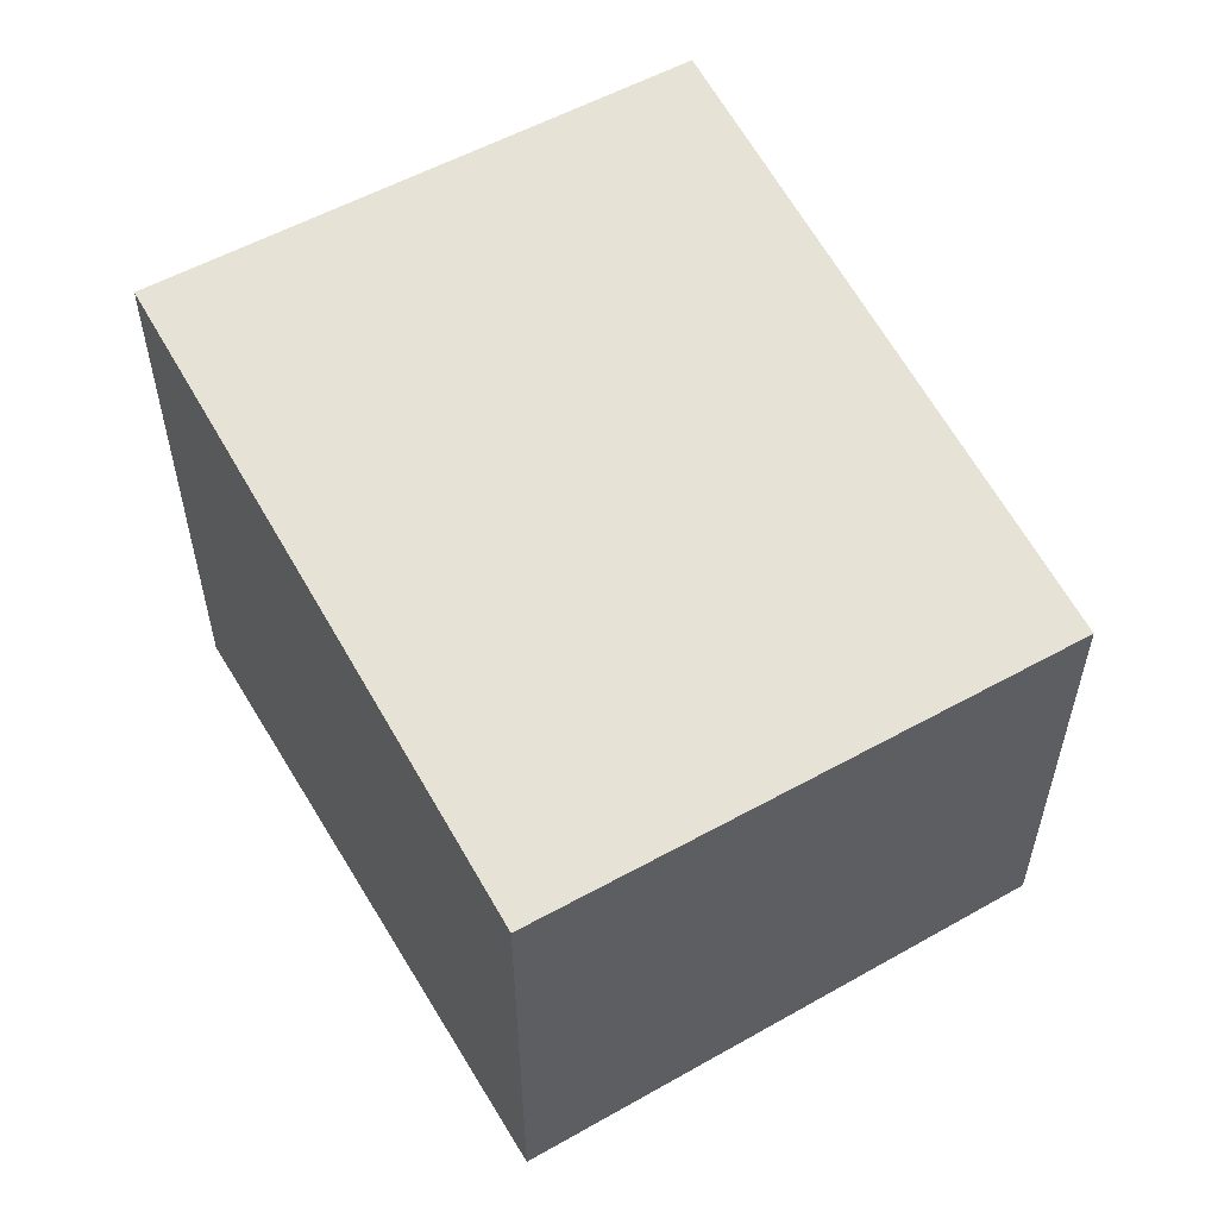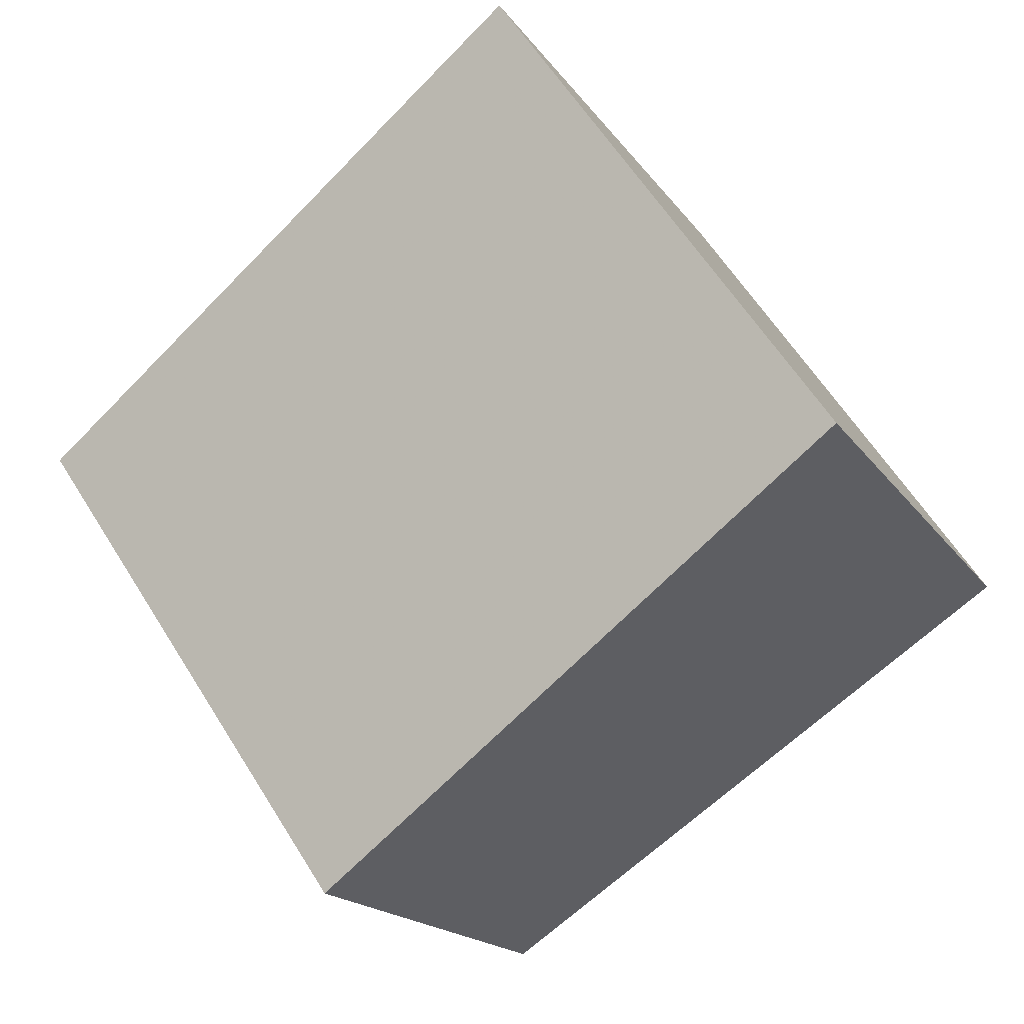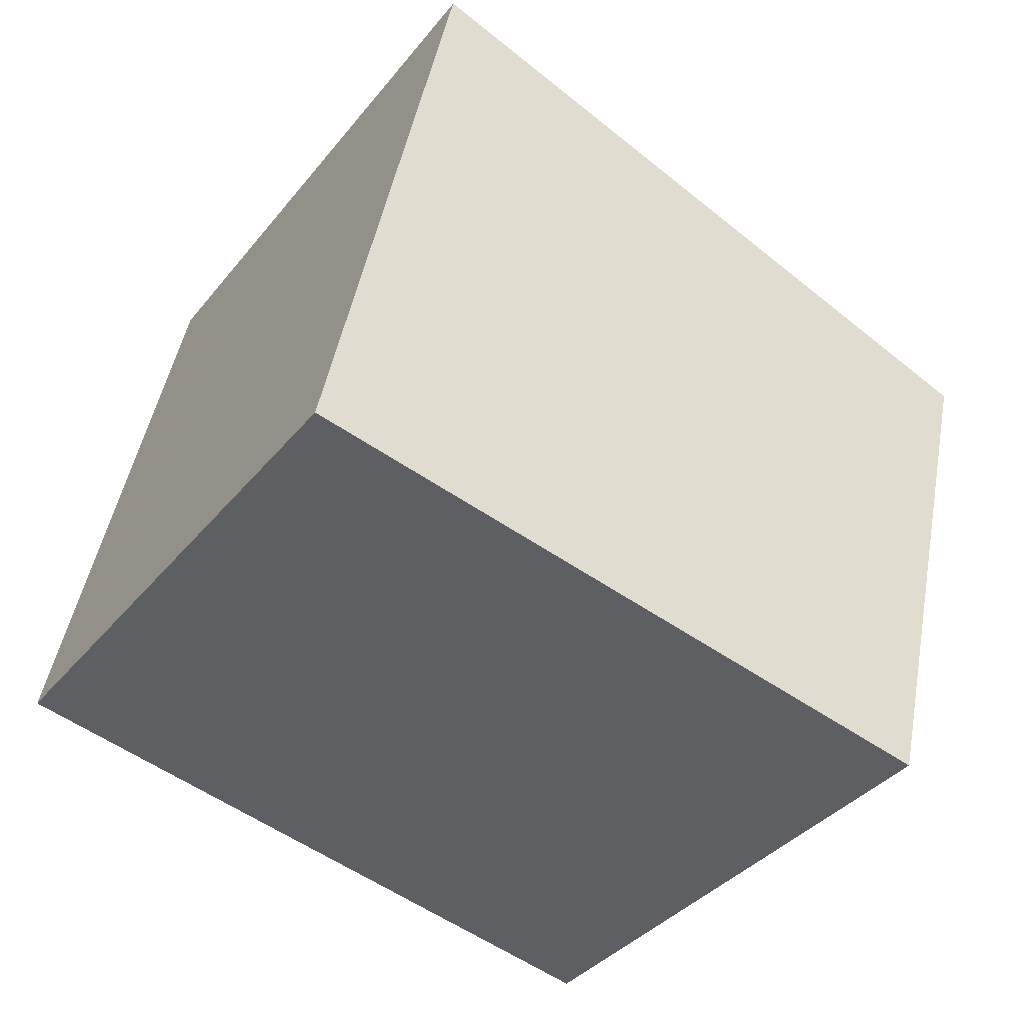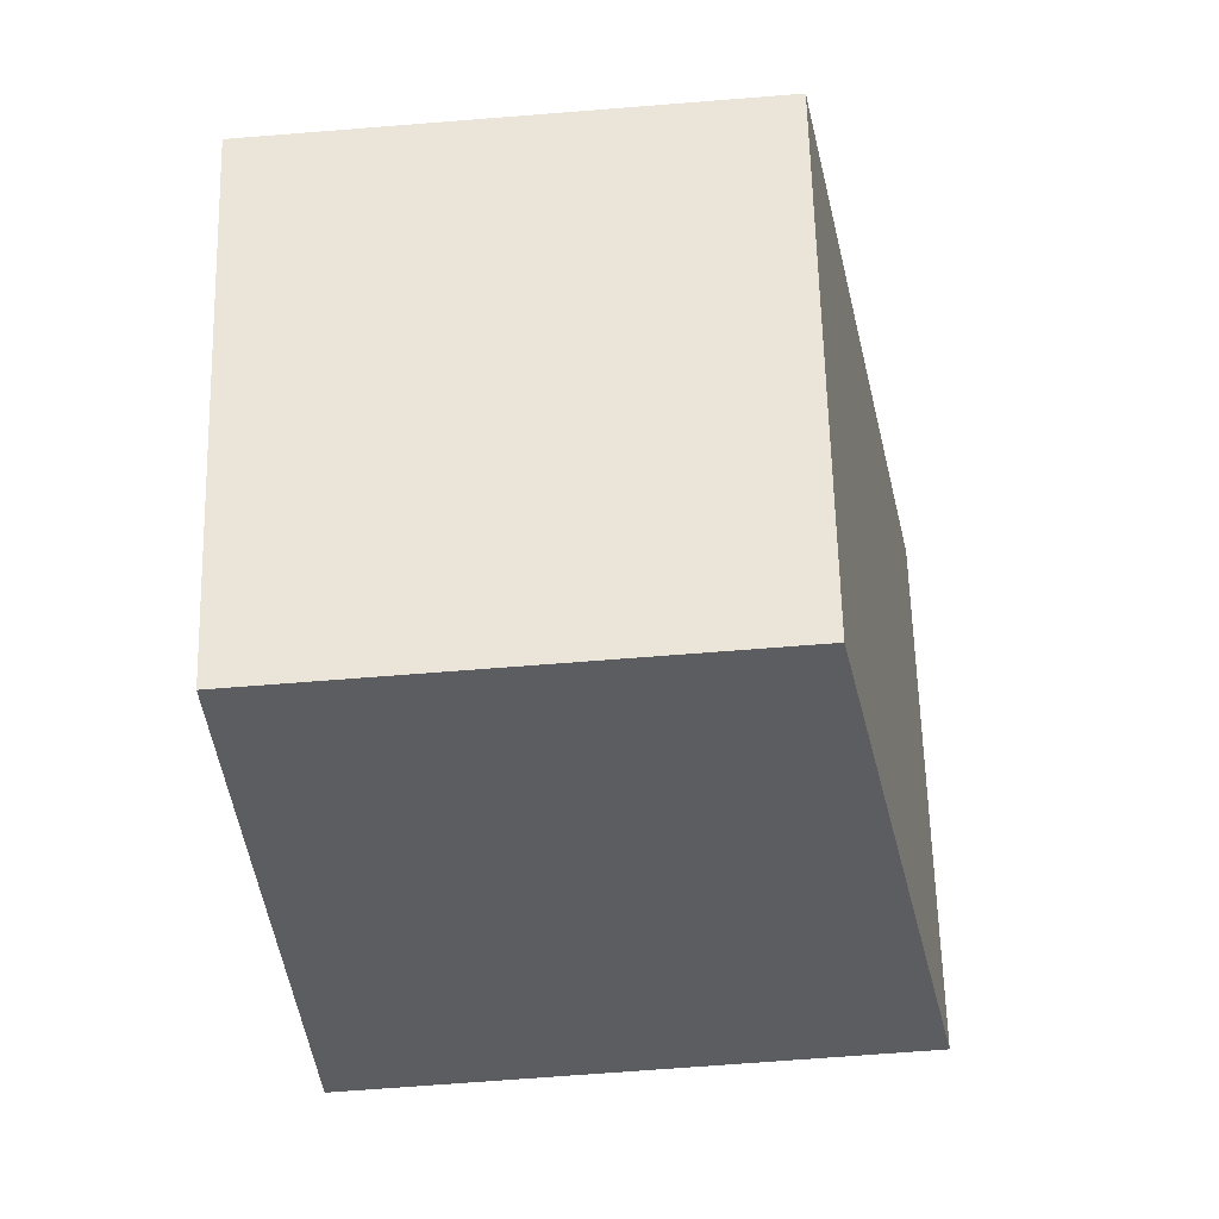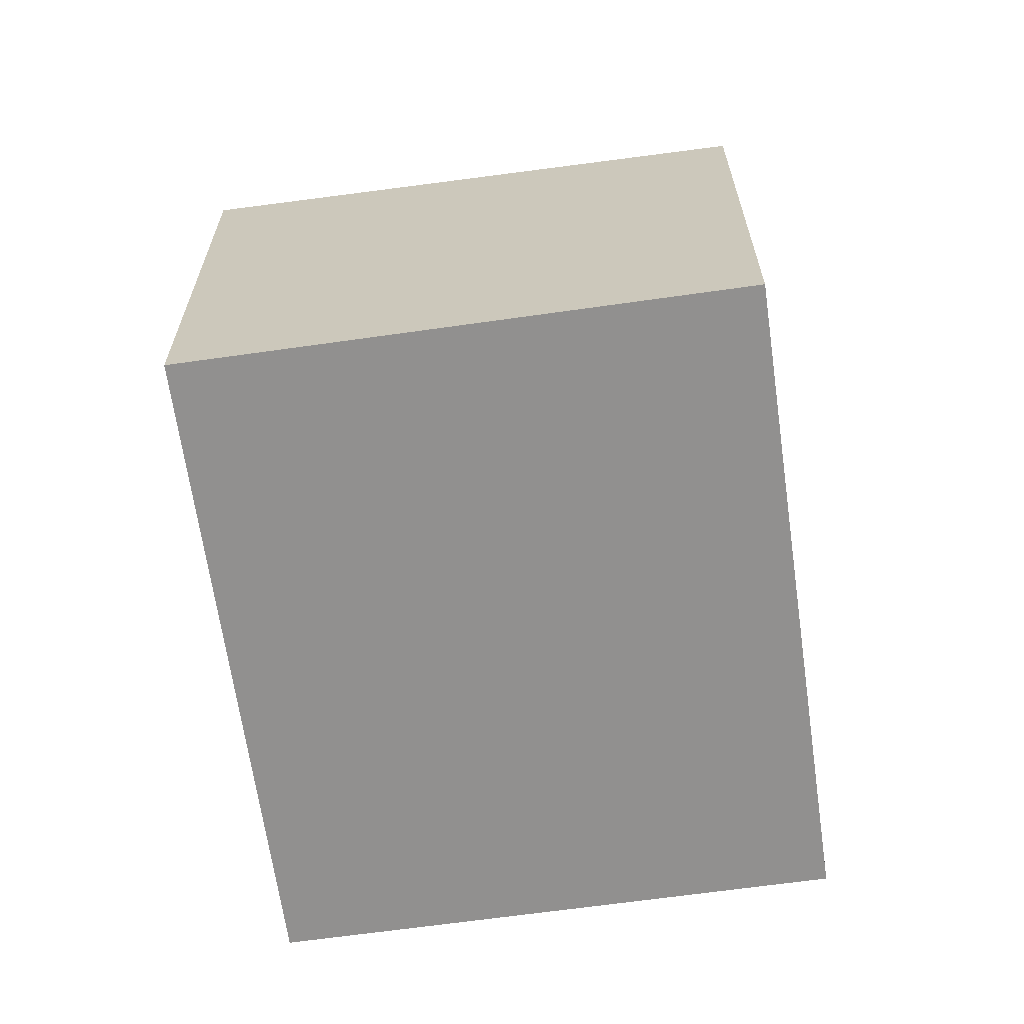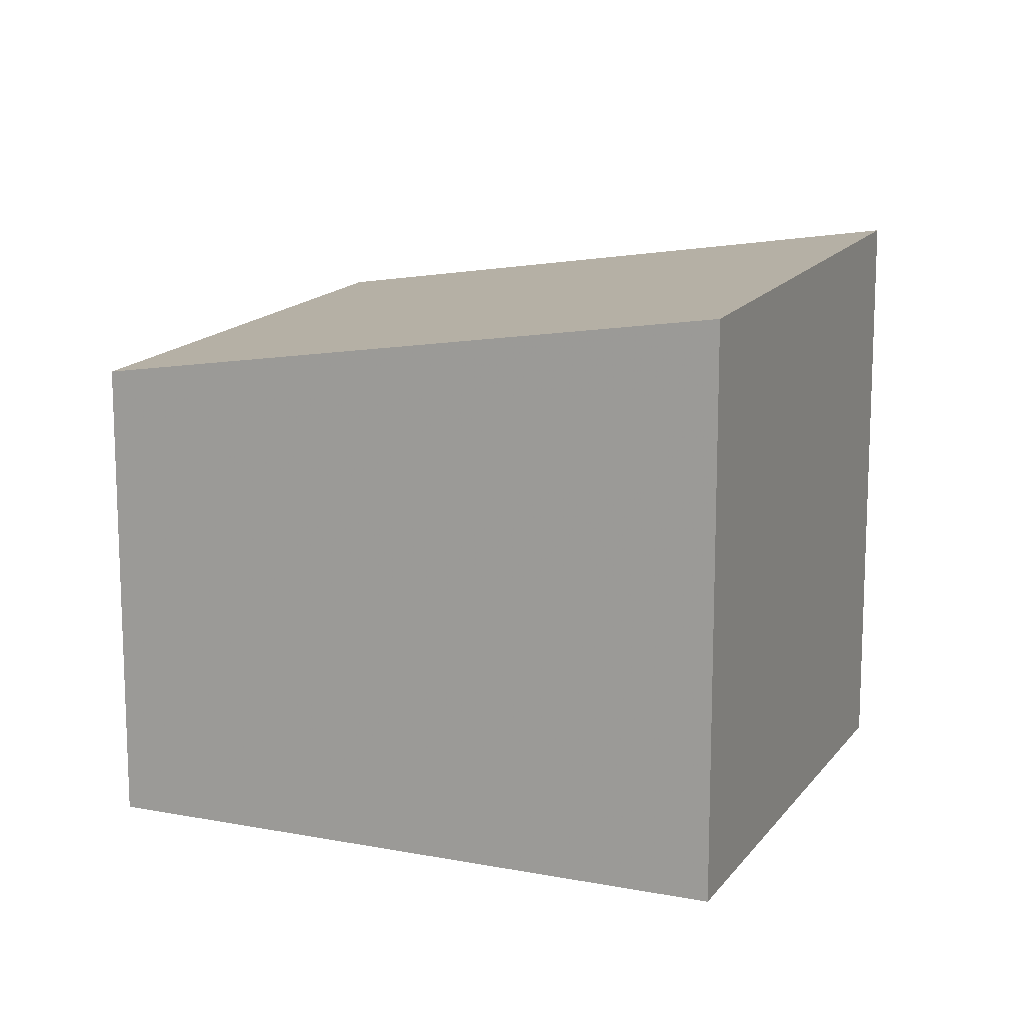
<metadata>
{"format":"obj","ext":"obj","renderer":"f3d","projection":"perspective","resolution":1024,"background":"white","views":[{"elev":57.9,"azim":-86.8,"up":"+Z"},{"elev":-17.6,"azim":23.5,"up":"+Y"},{"elev":47.4,"azim":-169.5,"up":"+Y"},{"elev":-69.7,"azim":-85.5,"up":"+Y"},{"elev":-65.7,"azim":-48.1,"up":"+Z"},{"elev":13.7,"azim":56.9,"up":"+Z"}]}
</metadata>
<code>
v 203.9 -408.3 6.569
v 197.7 -412.5 5.472
v 194.1 -407.1 5.686
v 200.3 -402.9 6.783
v 201.8 -409.8 6.187
v 197.8 -404.6 6.339
v 200.3 -403 6.776
v 203.9 -408.4 6.562
v 203.9 -408.3 6.563
v 203.9 -408.3 6.57
v 201.7 -409.8 6.188
v 197.6 -412.5 5.473
v 197.7 -412.5 5.476
v 197.7 -412.5 5.474
v 194.1 -407.1 5.689
v 203.9 -408.4 6.562
v 203.9 -408.3 6.569
v 203.9 -408.3 -8.882e-16
v 203.9 -408.4 -8.882e-16
v 197.6 -412.5 5.473
v 197.7 -412.5 5.472
v 197.7 -412.5 0
v 197.6 -412.5 0
v 194.1 -407.1 5.689
v 194.1 -407.1 5.686
v 194.1 -407.1 0
v 194.1 -407.1 0
v 203.9 -408.3 6.57
v 200.3 -402.9 6.783
v 200.3 -402.9 0
v 203.9 -408.3 -8.882e-16
v 197.7 -412.5 5.474
v 201.8 -409.8 6.187
v 201.8 -409.8 8.882e-16
v 197.7 -412.5 0
v 200.3 -403 6.776
v 197.8 -404.6 6.339
v 197.8 -404.6 -8.882e-16
v 200.3 -403 0
v 200.3 -402.9 6.783
v 200.3 -403 6.776
v 200.3 -403 0
v 200.3 -402.9 0
v 201.8 -409.8 6.187
v 203.9 -408.4 6.562
v 203.9 -408.4 -8.882e-16
v 201.8 -409.8 8.882e-16
v 203.9 -408.3 6.569
v 203.9 -408.3 6.57
v 203.9 -408.3 -8.882e-16
v 203.9 -408.3 -8.882e-16
v 194.1 -407.1 5.686
v 197.6 -412.5 5.473
v 197.6 -412.5 0
v 194.1 -407.1 0
v 197.7 -412.5 5.472
v 197.7 -412.5 5.474
v 197.7 -412.5 0
v 197.7 -412.5 0
v 197.8 -404.6 6.339
v 194.1 -407.1 5.689
v 194.1 -407.1 0
v 197.8 -404.6 -8.882e-16
v 203.9 -408.3 0
v 197.7 -412.5 0
v 194.1 -407.1 0
v 200.3 -402.9 0
f 9 8 5 11
f 14 2 12 13
f 10 1 8 9
f 9 7 4 10
f 11 6 7 9
f 13 12 3 15
f 13 11 5 14
f 15 6 11 13
f 17 18 19 16
f 21 22 23 20
f 25 26 27 24
f 29 30 31 28
f 33 34 35 32
f 37 38 39 36
f 41 42 43 40
f 45 46 47 44
f 49 50 51 48
f 53 54 55 52
f 57 58 59 56
f 61 62 63 60
f 65 66 67 64

</code>
